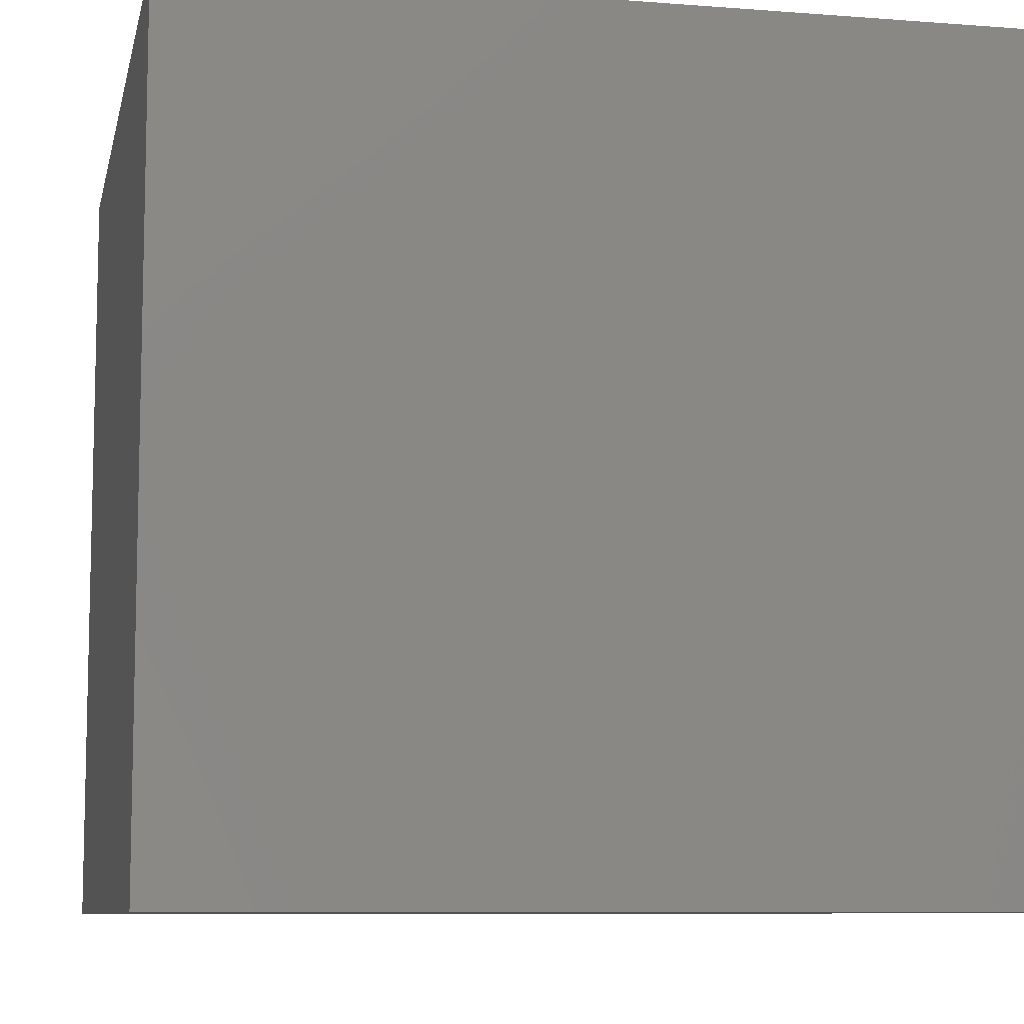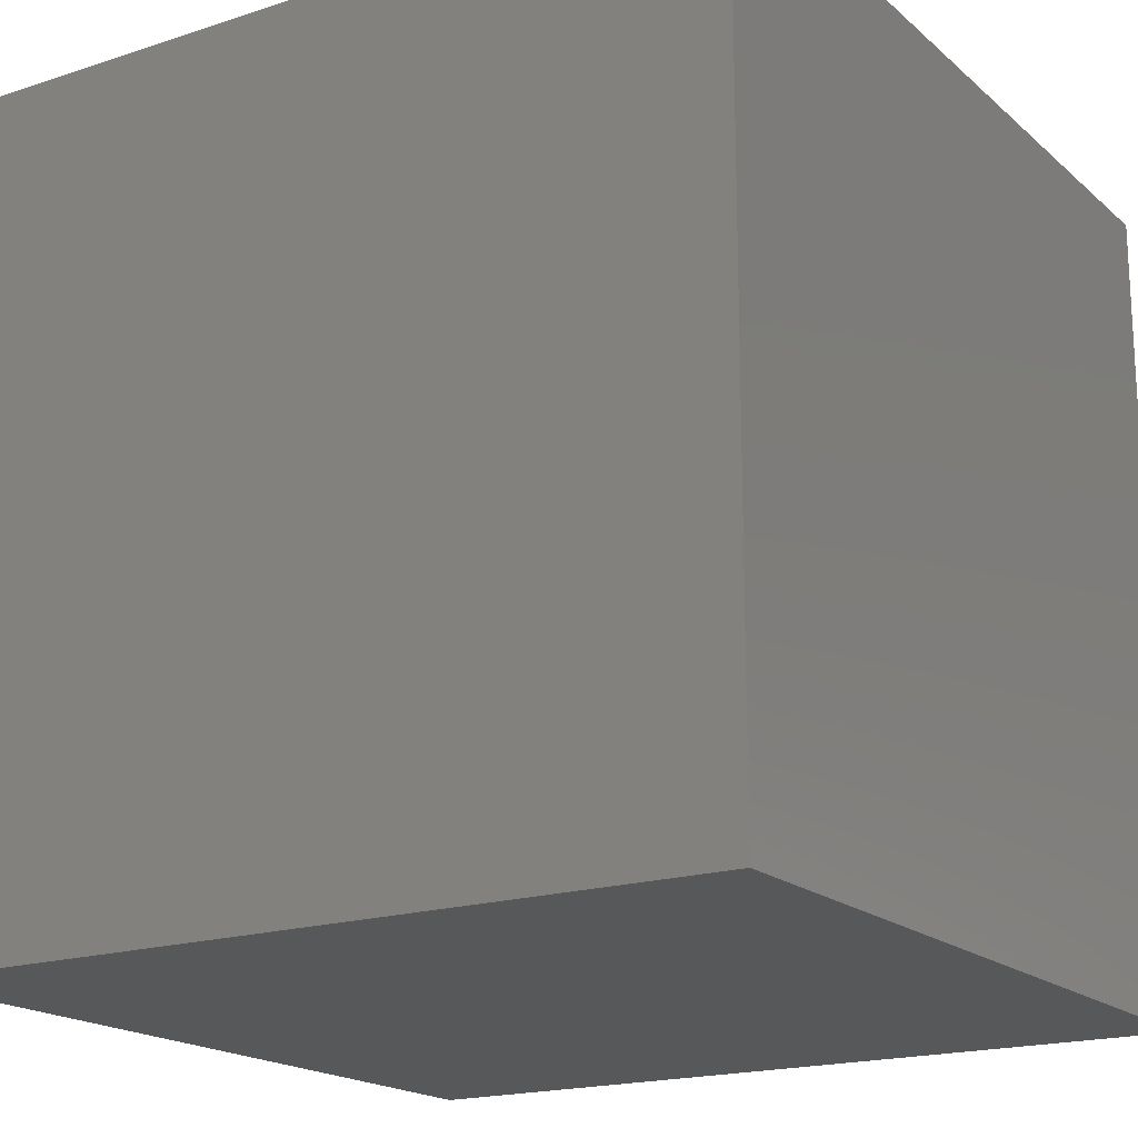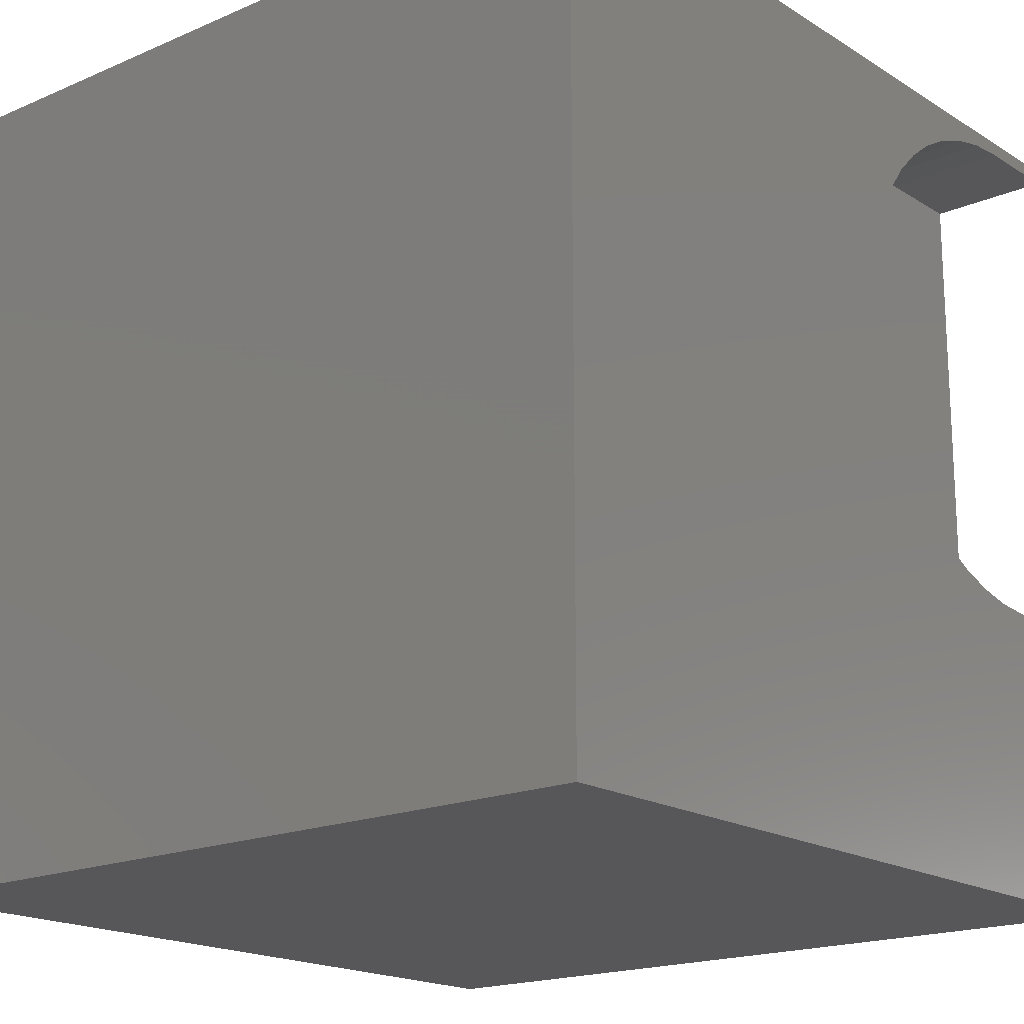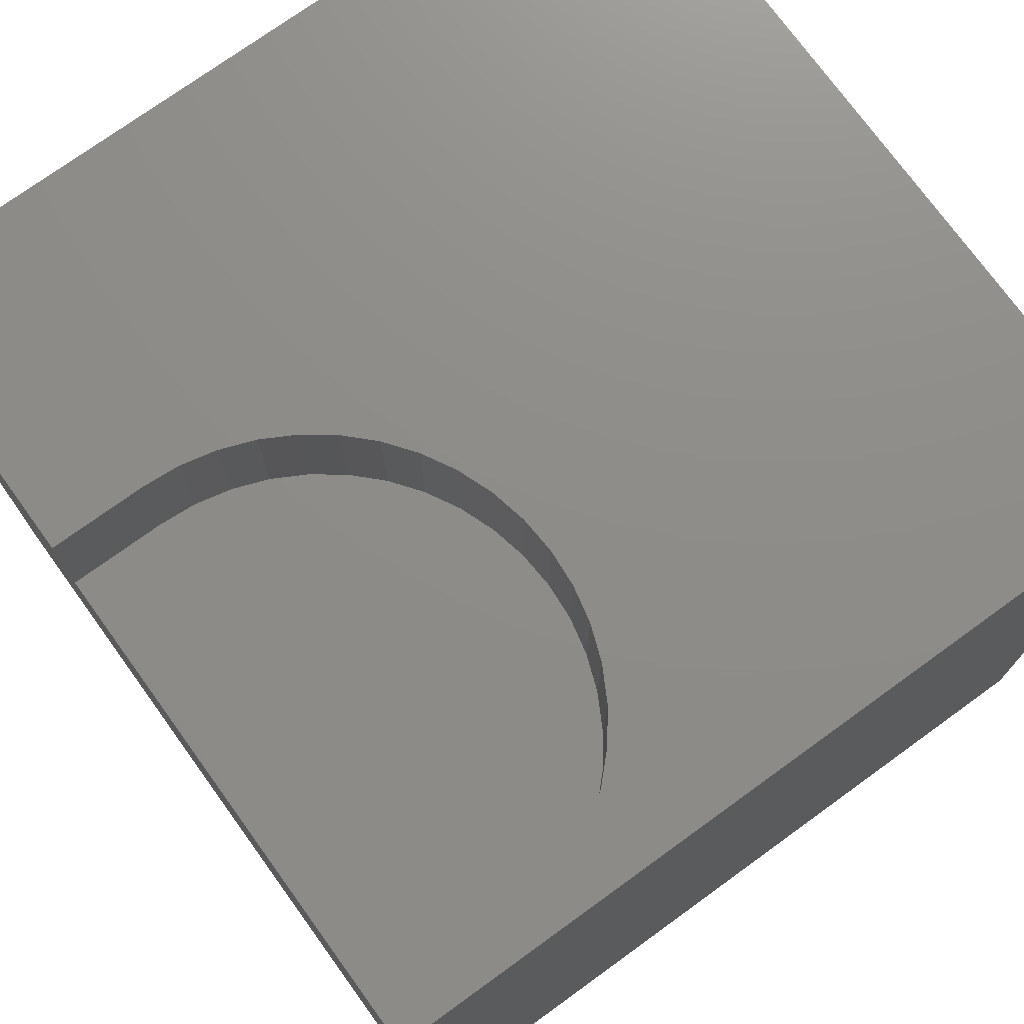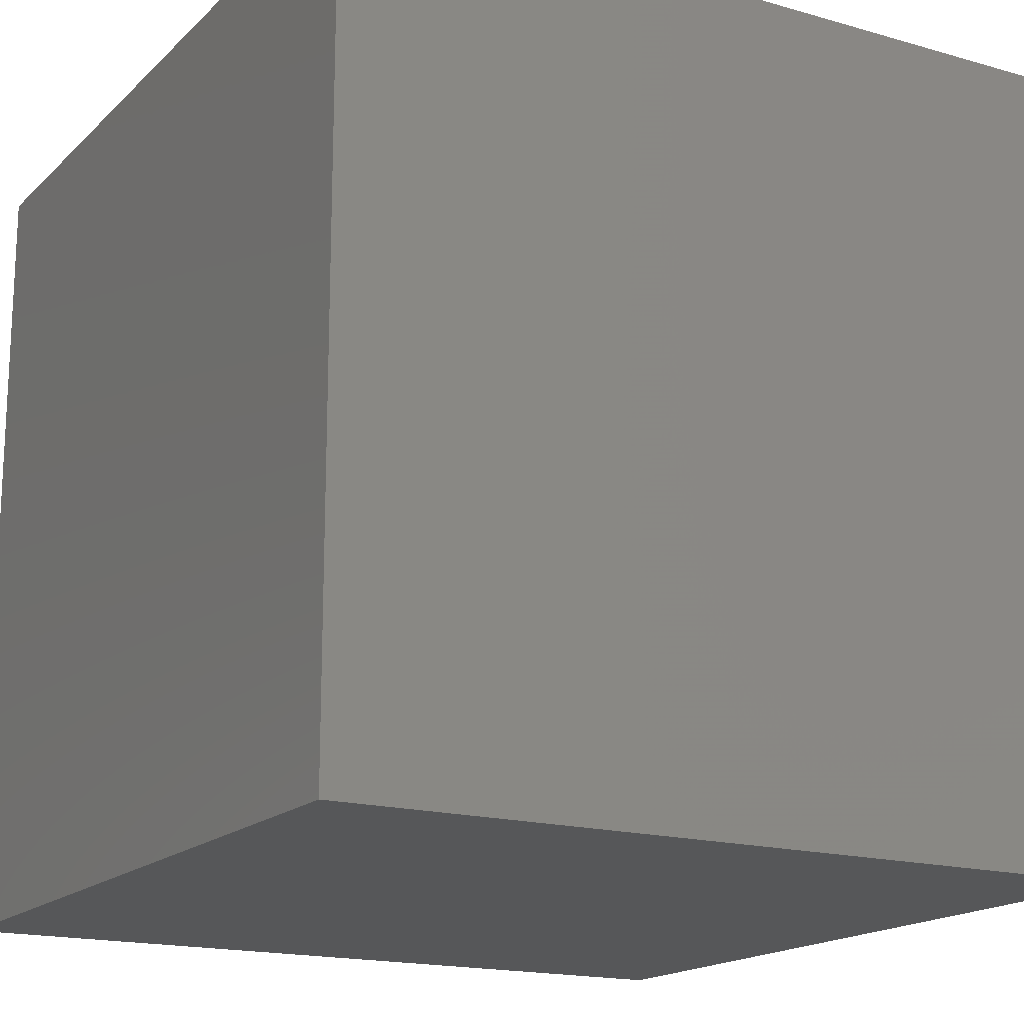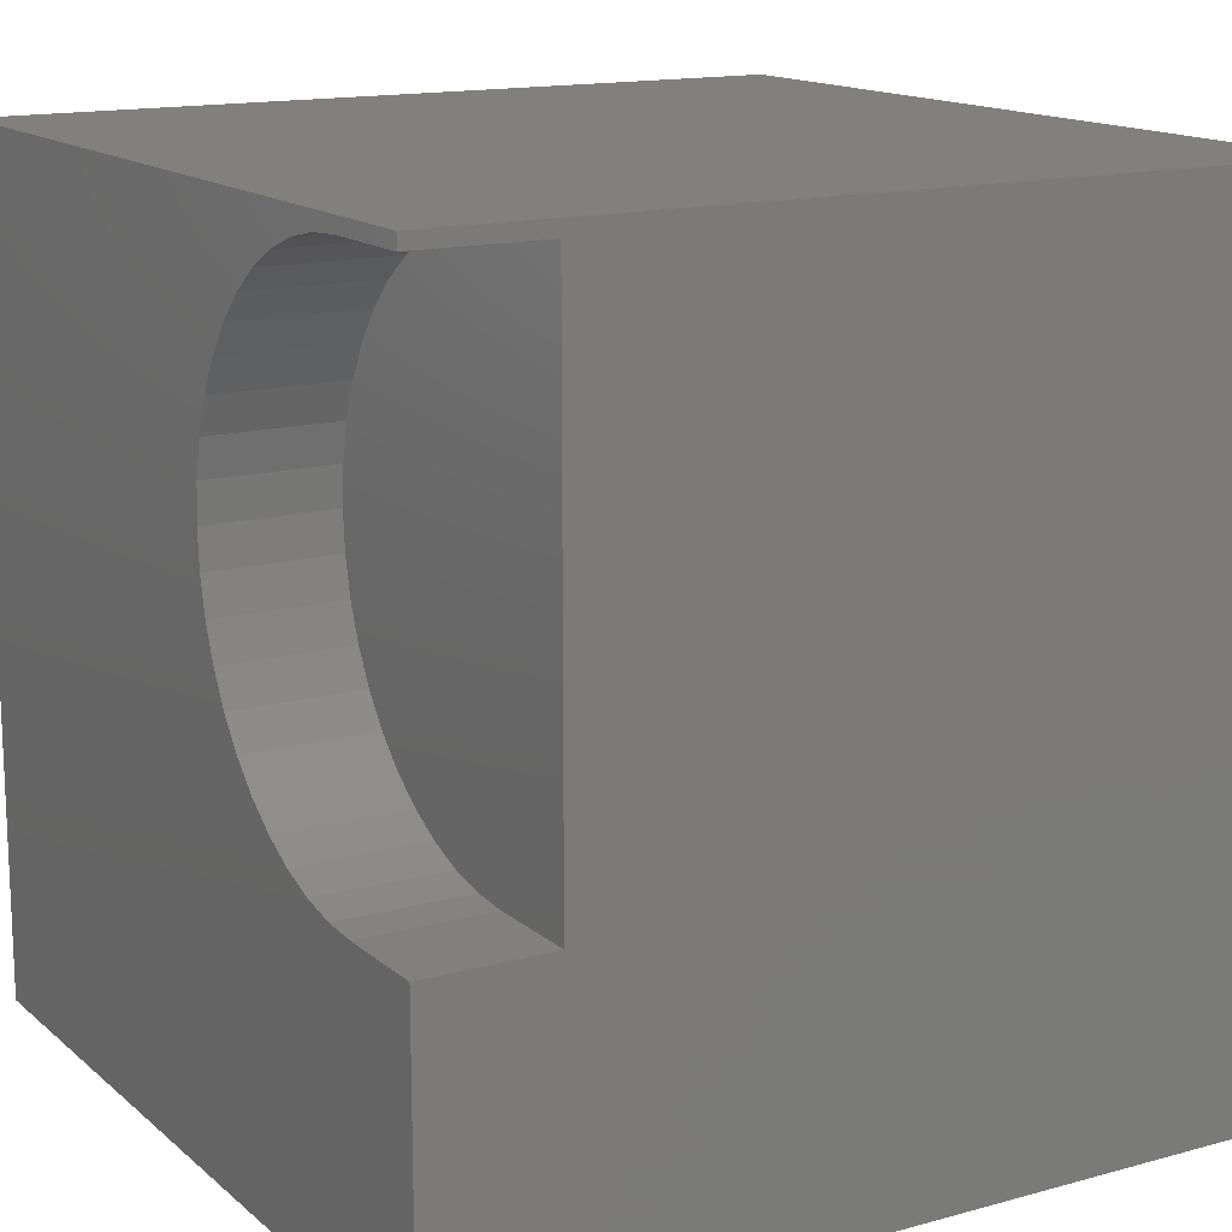
<metadata>
{"format":"stl","ext":"stl","renderer":"f3d","projection":"perspective","resolution":1024,"background":"white","views":[{"elev":-8.7,"azim":-101.8,"up":"+Z"},{"elev":-18.4,"azim":-147.7,"up":"+Z"},{"elev":-18.1,"azim":-50.0,"up":"+Y"},{"elev":74.5,"azim":144.1,"up":"+Z"},{"elev":-17.2,"azim":-29.8,"up":"+Z"},{"elev":14.8,"azim":59.4,"up":"+Y"}]}
</metadata>
<code>
# stl→obj: 58 verts, 112 faces
v 0 10 10
v 0 10 0
v 0 0 10
v 0 0 0
v 10 0 10
v 7.972 3.711 10
v 7.555 3.867 10
v 7.164 4.08 10
v 6.807 4.347 10
v 6.492 8.752 10
v 6.807 9.067 10
v 10 3.584 10
v 8.852 3.584 10
v 8.407 3.616 10
v 6.492 4.662 10
v 6.225 5.019 10
v 6.011 5.41 10
v 5.761 7.152 10
v 5.856 7.587 10
v 5.856 5.828 10
v 5.761 6.263 10
v 5.729 6.707 10
v 6.011 8.005 10
v 6.225 8.396 10
v 7.164 9.334 10
v 7.555 9.548 10
v 7.972 9.704 10
v 8.407 9.798 10
v 8.852 9.83 10
v 10 10 10
v 10 9.83 10
v 10 9.83 8.483
v 10 3.584 8.483
v 10 0 0
v 10 10 0
v 8.852 3.584 8.483
v 8.852 9.83 8.483
v 8.407 3.616 8.483
v 7.972 9.704 8.483
v 7.555 9.548 8.483
v 6.011 5.41 8.483
v 7.164 9.334 8.483
v 6.807 9.067 8.483
v 5.761 7.152 8.483
v 5.729 6.707 8.483
v 5.761 6.263 8.483
v 6.225 5.019 8.483
v 6.492 4.662 8.483
v 6.807 4.347 8.483
v 7.164 4.08 8.483
v 8.407 9.798 8.483
v 6.492 8.752 8.483
v 6.225 8.396 8.483
v 6.011 8.005 8.483
v 5.856 7.587 8.483
v 5.856 5.828 8.483
v 7.555 3.867 8.483
v 7.972 3.711 8.483
f 1 2 3
f 3 2 4
f 3 5 6
f 6 7 3
f 3 7 8
f 3 8 9
f 10 11 1
f 12 13 5
f 5 13 14
f 5 14 6
f 9 15 3
f 3 15 16
f 3 16 17
f 18 19 1
f 17 20 3
f 3 20 21
f 3 21 1
f 1 21 22
f 1 22 18
f 19 23 1
f 1 23 24
f 1 24 10
f 11 25 1
f 1 25 26
f 1 26 27
f 27 28 1
f 1 28 29
f 1 29 30
f 30 29 31
f 30 31 32
f 12 5 33
f 33 5 34
f 33 34 32
f 32 34 35
f 32 35 30
f 2 35 4
f 4 35 34
f 30 35 1
f 1 35 2
f 34 5 4
f 4 5 3
f 33 32 36
f 36 32 37
f 36 37 38
f 39 40 41
f 41 40 42
f 41 42 43
f 44 45 46
f 47 48 37
f 37 48 49
f 37 49 50
f 47 37 41
f 41 37 51
f 41 51 39
f 43 52 41
f 41 52 53
f 41 53 54
f 54 55 41
f 41 55 44
f 41 44 56
f 56 44 46
f 50 57 37
f 37 57 58
f 37 58 38
f 33 36 12
f 12 36 13
f 37 29 28
f 37 28 51
f 51 28 27
f 51 27 39
f 39 27 26
f 39 26 40
f 40 26 25
f 40 25 42
f 42 25 11
f 42 11 43
f 43 11 10
f 43 10 52
f 52 10 24
f 52 24 53
f 53 24 23
f 53 23 54
f 54 23 19
f 54 19 55
f 55 19 18
f 55 18 44
f 44 18 22
f 44 22 45
f 45 22 21
f 45 21 46
f 46 21 20
f 46 20 56
f 56 20 17
f 56 17 41
f 41 17 16
f 41 16 47
f 47 16 15
f 47 15 48
f 48 15 9
f 48 9 49
f 49 9 8
f 49 8 50
f 50 8 7
f 50 7 57
f 57 7 6
f 57 6 58
f 58 6 14
f 58 14 38
f 38 14 13
f 38 13 36
f 37 32 29
f 29 32 31

</code>
